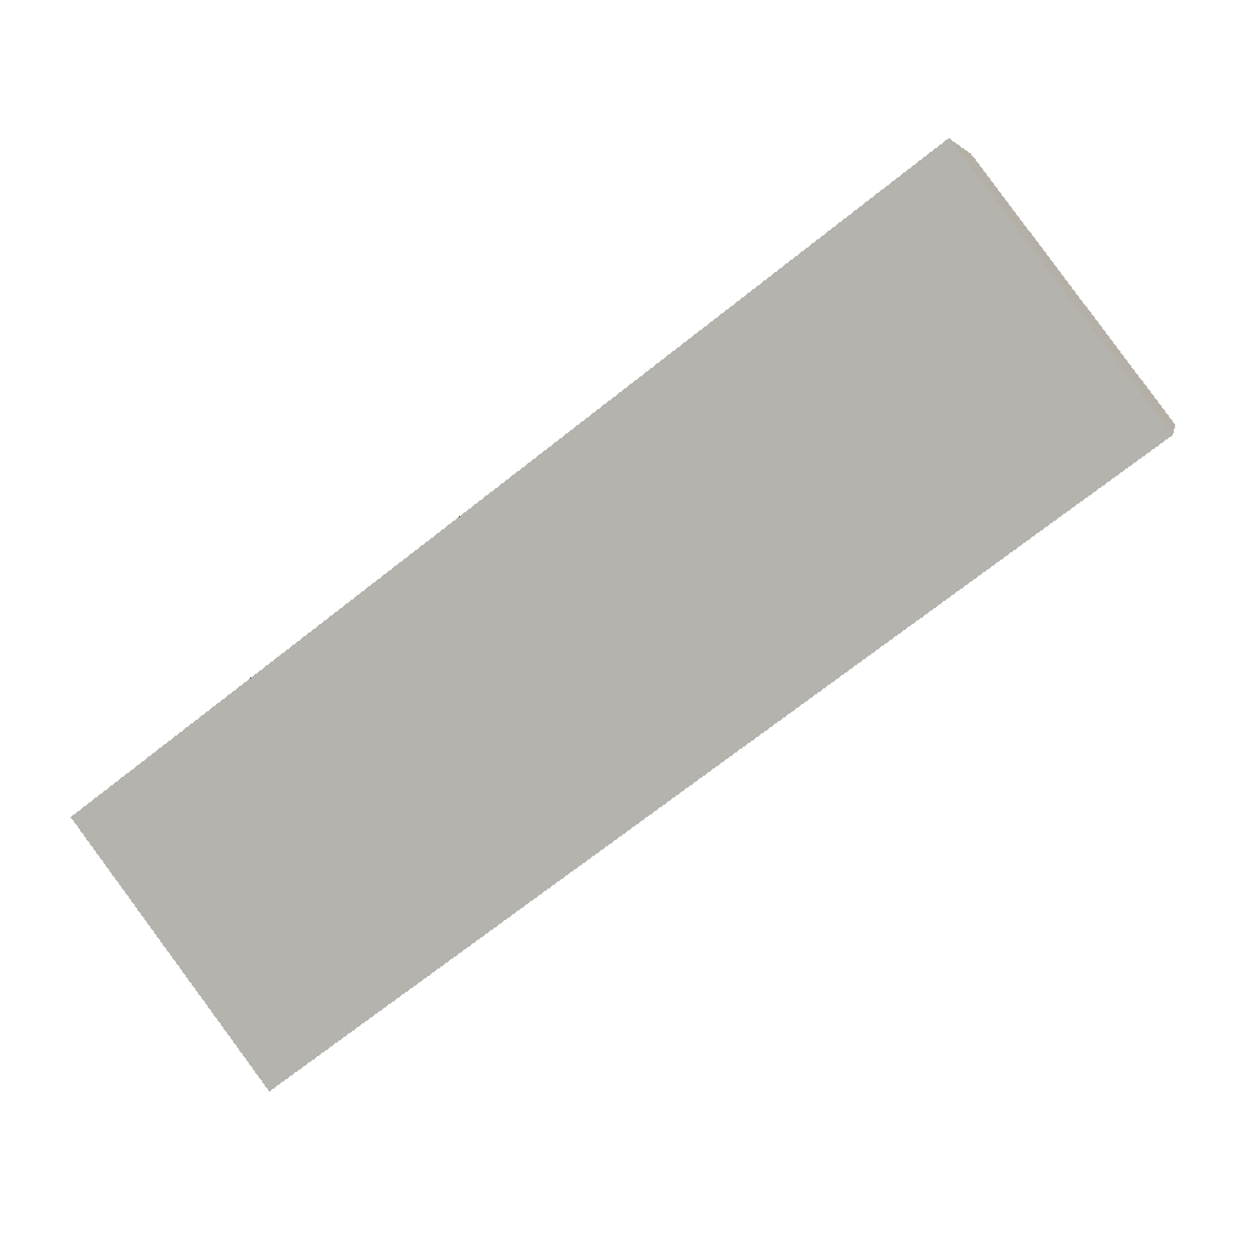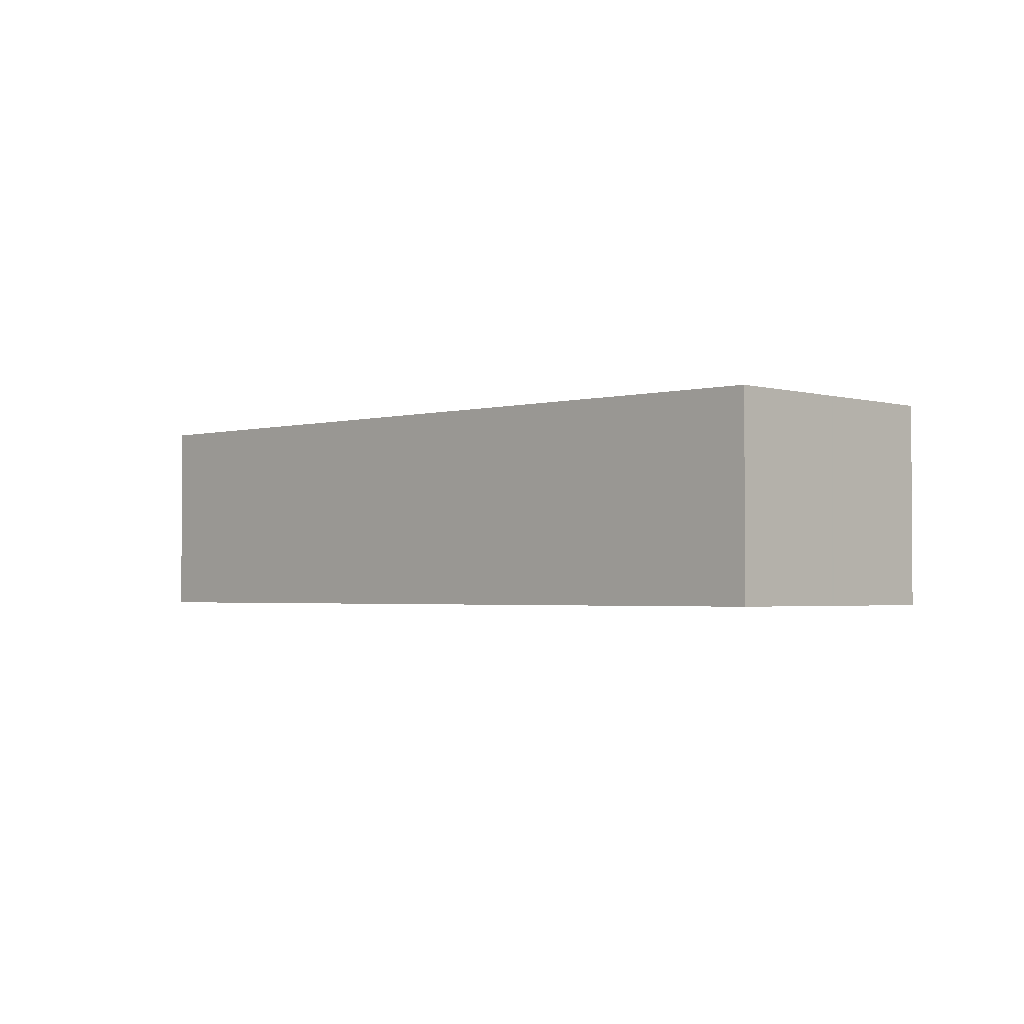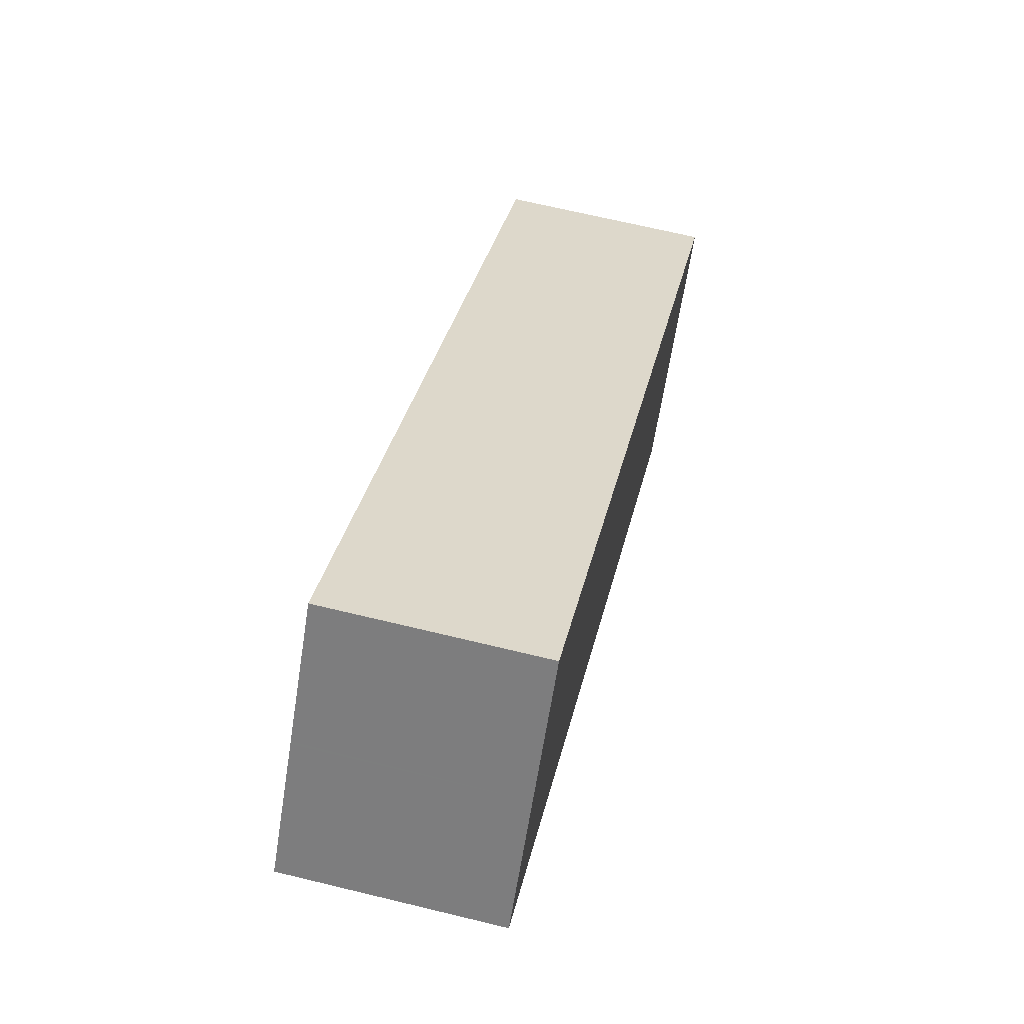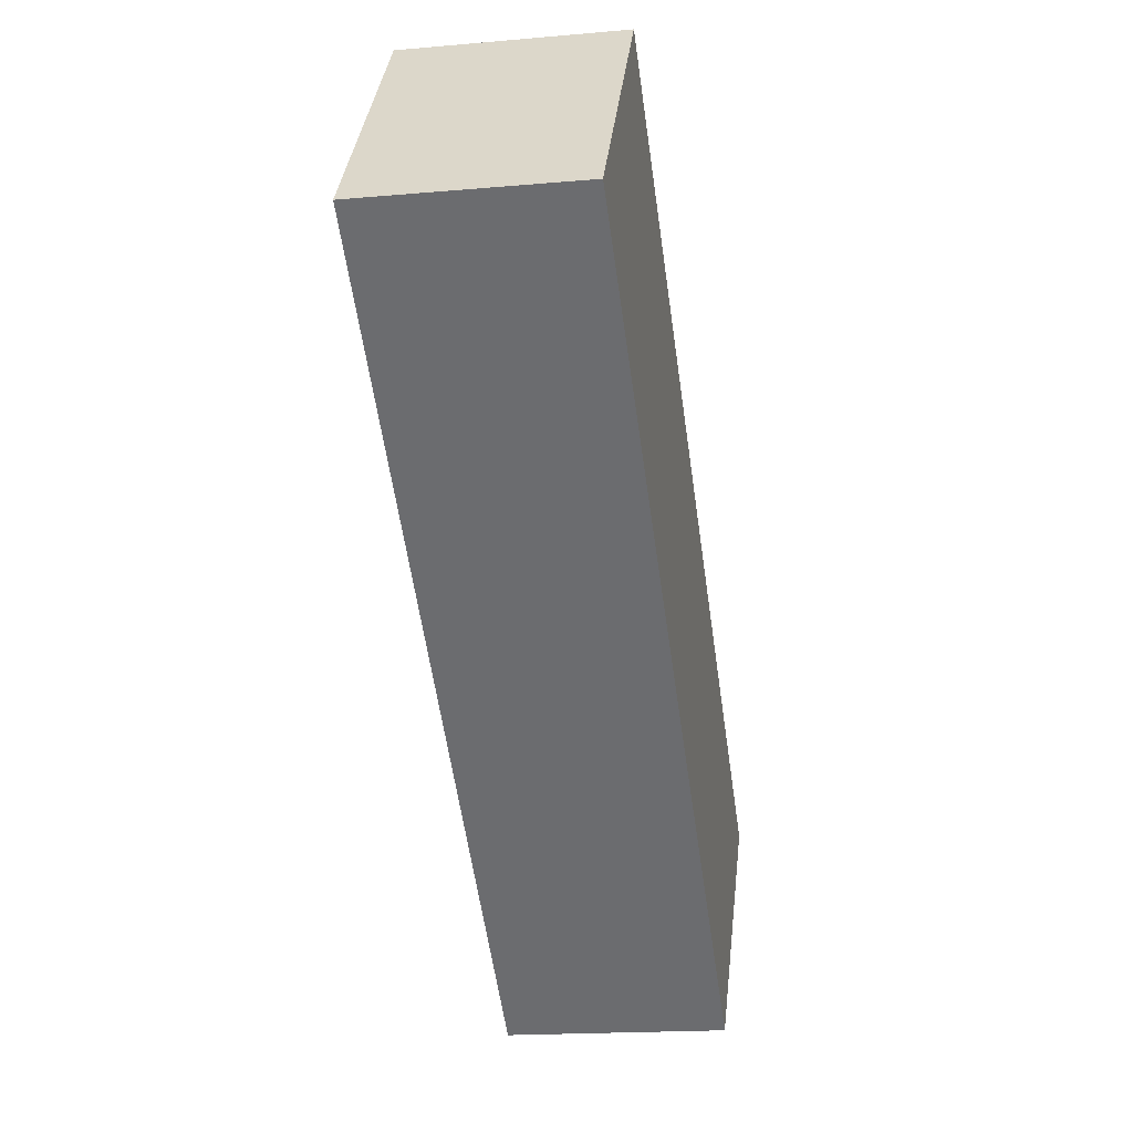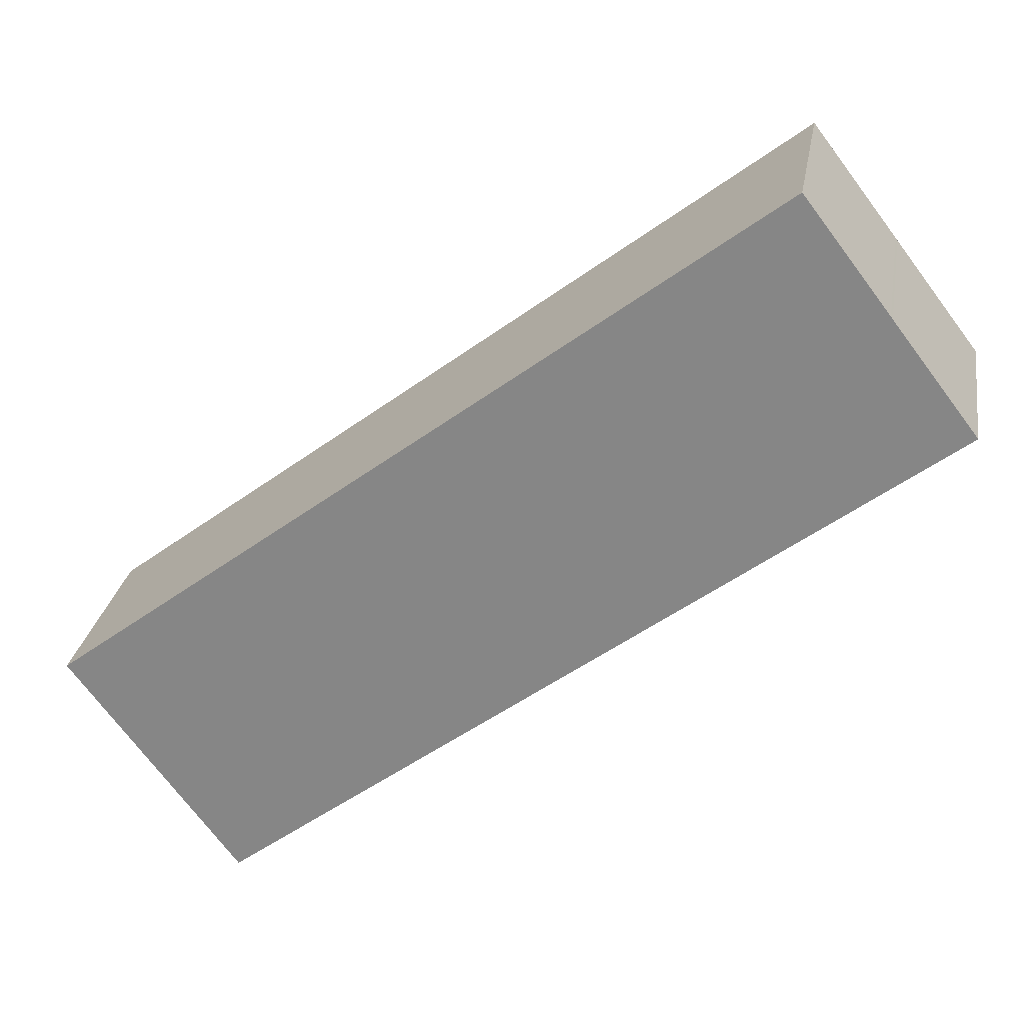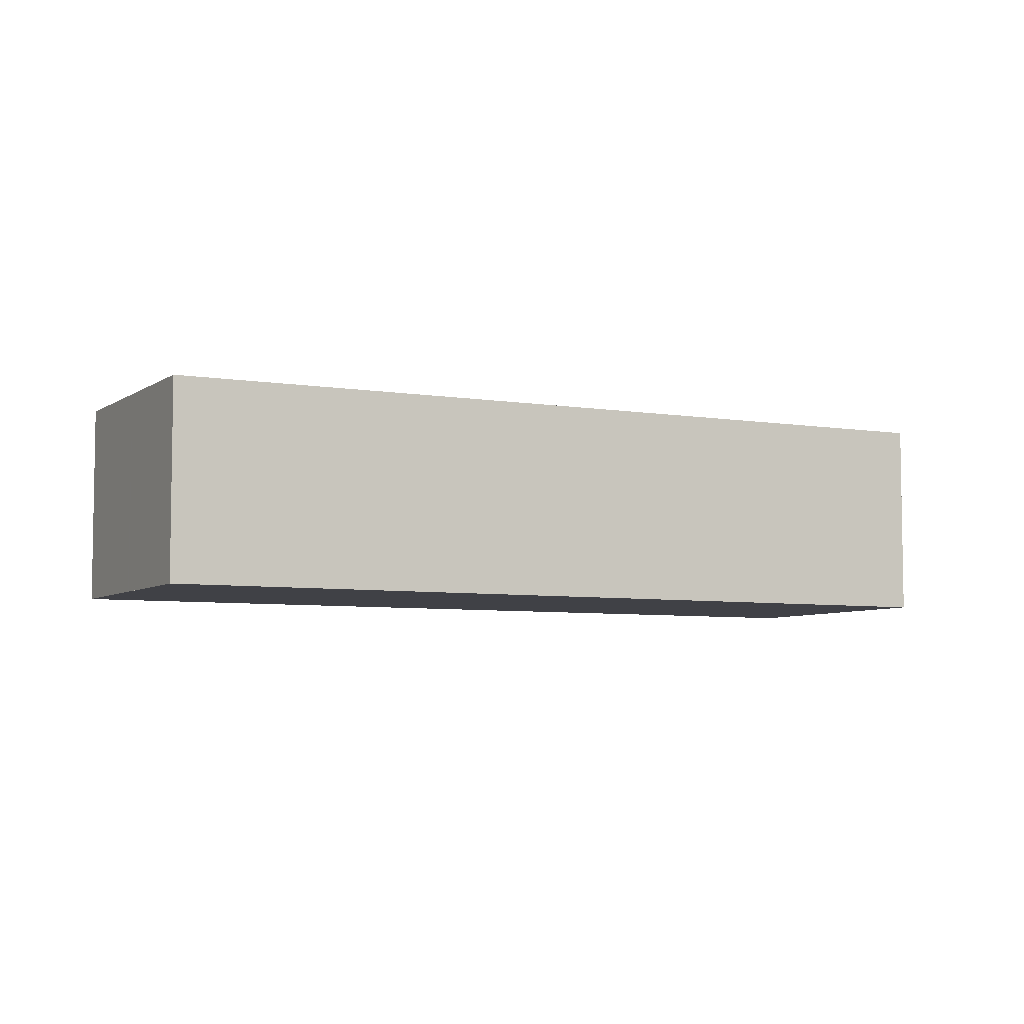
<metadata>
{"format":"obj","ext":"obj","renderer":"f3d","projection":"perspective","resolution":1024,"background":"white","views":[{"elev":6.2,"azim":11.7,"up":"+Y"},{"elev":-2.2,"azim":82.3,"up":"+Z"},{"elev":67.2,"azim":103.7,"up":"+Y"},{"elev":-17.7,"azim":99.9,"up":"+Y"},{"elev":26.5,"azim":9.6,"up":"+Y"},{"elev":-6.0,"azim":-169.9,"up":"+Z"}]}
</metadata>
<code>
v -1514 -1438 2.203
v -1507 -1432 2.192
v -1505 -1434 2.212
v -1512 -1440 2.222
v -1513 -1439 2.212
v -1506 -1433 2.202
v -1505 -1434 2.212
v -1511 -1439 2.22
v -1507 -1432 2.192
v -1514 -1438 2.203
v -1513 -1439 2.212
v -1506 -1433 2.202
v -1507 -1432 2.192
v -1514 -1438 2.203
v -1514 -1438 0
v -1507 -1432 0
v -1507 -1432 2.192
v -1507 -1432 2.192
v -1507 -1432 0
v -1507 -1432 0
v -1511 -1439 2.22
v -1505 -1434 2.212
v -1505 -1434 0
v -1511 -1439 0
v -1513 -1439 2.212
v -1512 -1440 2.222
v -1512 -1440 0
v -1513 -1439 0
v -1514 -1438 2.203
v -1513 -1439 2.212
v -1513 -1439 0
v -1514 -1438 0
v -1506 -1433 2.202
v -1506 -1433 2.202
v -1506 -1433 0
v -1506 -1433 0
v -1505 -1434 2.212
v -1505 -1434 2.212
v -1505 -1434 0
v -1505 -1434 0
v -1512 -1440 2.222
v -1511 -1439 2.22
v -1511 -1439 0
v -1512 -1440 0
v -1506 -1433 2.202
v -1507 -1432 2.192
v -1507 -1432 0
v -1506 -1433 0
v -1514 -1438 2.203
v -1514 -1438 2.203
v -1514 -1438 0
v -1514 -1438 0
v -1513 -1439 2.212
v -1513 -1439 2.212
v -1513 -1439 0
v -1513 -1439 0
v -1505 -1434 2.212
v -1506 -1433 2.202
v -1506 -1433 0
v -1505 -1434 0
v -1514 -1438 0
v -1507 -1432 0
v -1505 -1434 0
v -1512 -1440 0
f 12 7 8 4 11
f 10 1 2 9
f 7 3 8
f 9 6 5 10
f 11 5 6 12
f 14 15 16 13
f 18 19 20 17
f 22 23 24 21
f 26 27 28 25
f 30 31 32 29
f 34 35 36 33
f 38 39 40 37
f 42 43 44 41
f 46 47 48 45
f 50 51 52 49
f 54 55 56 53
f 58 59 60 57
f 62 63 64 61

</code>
